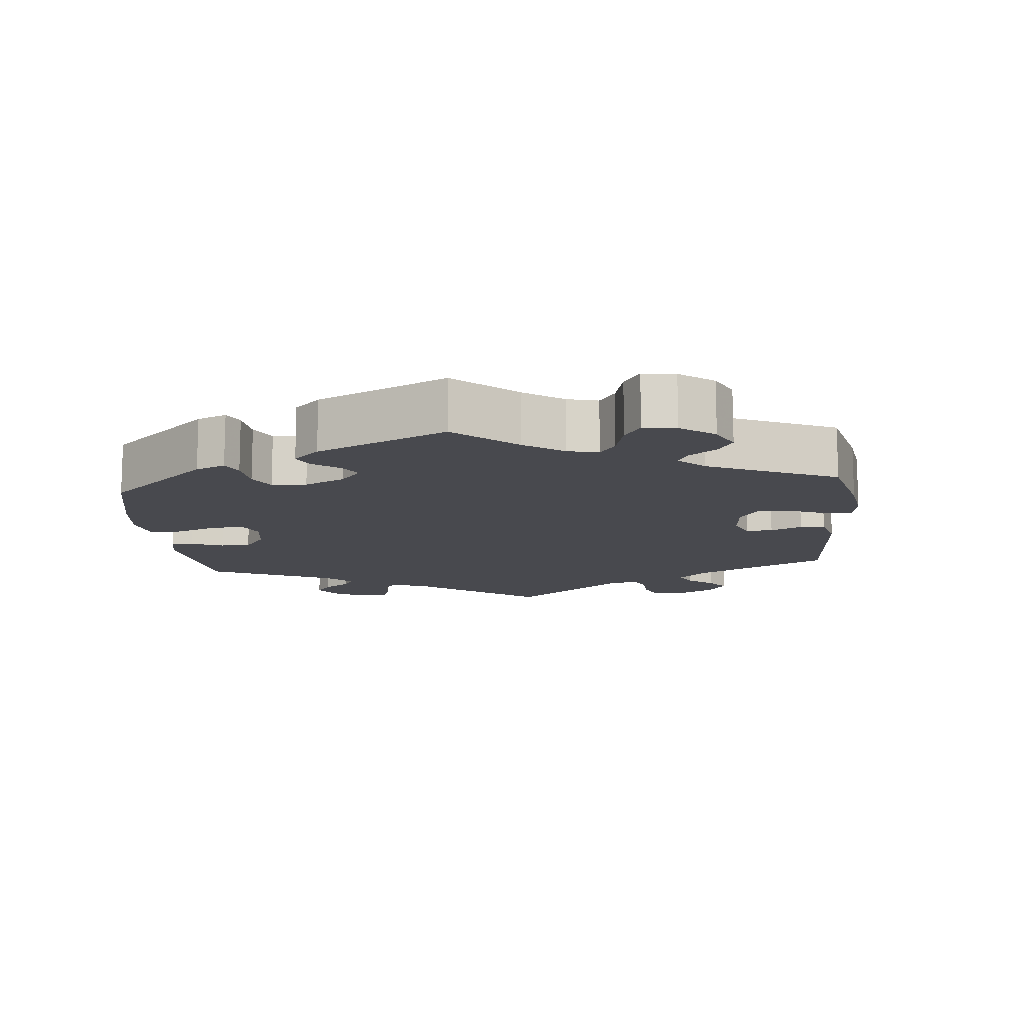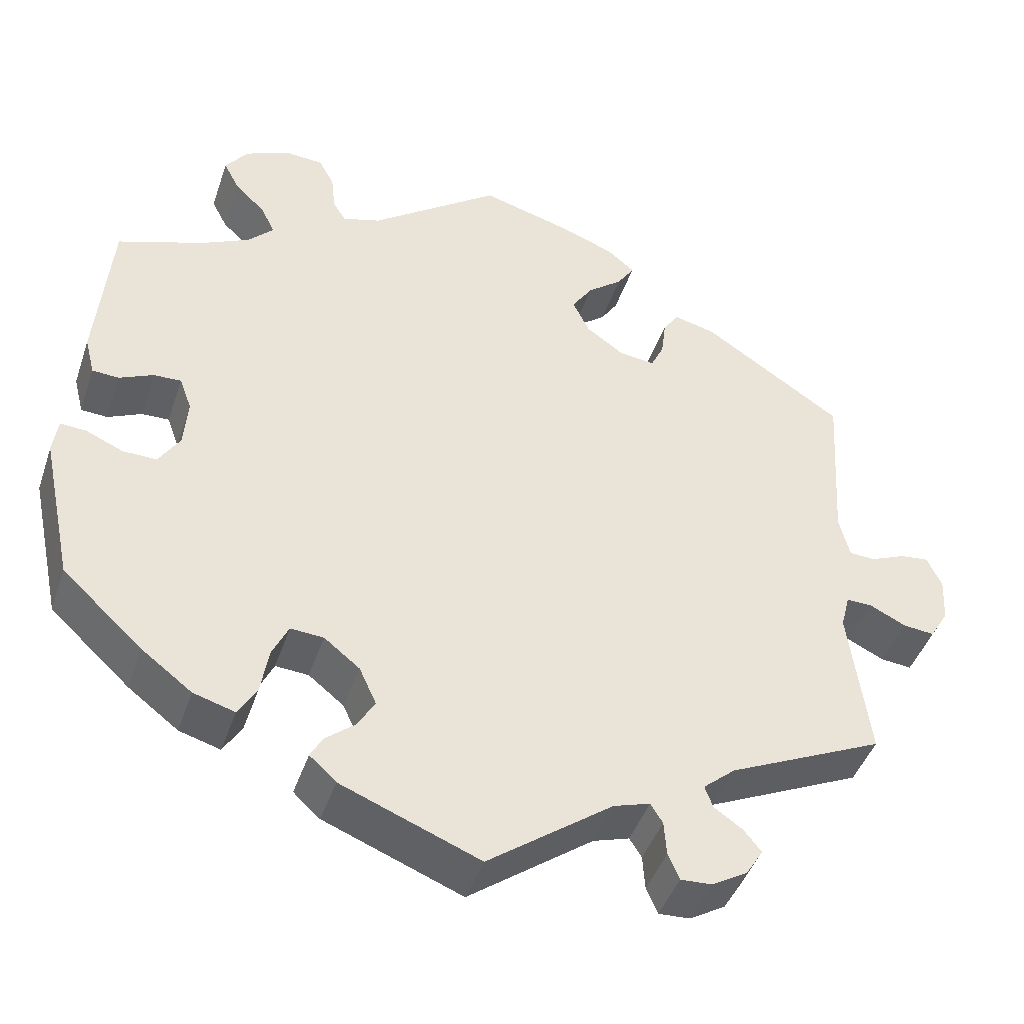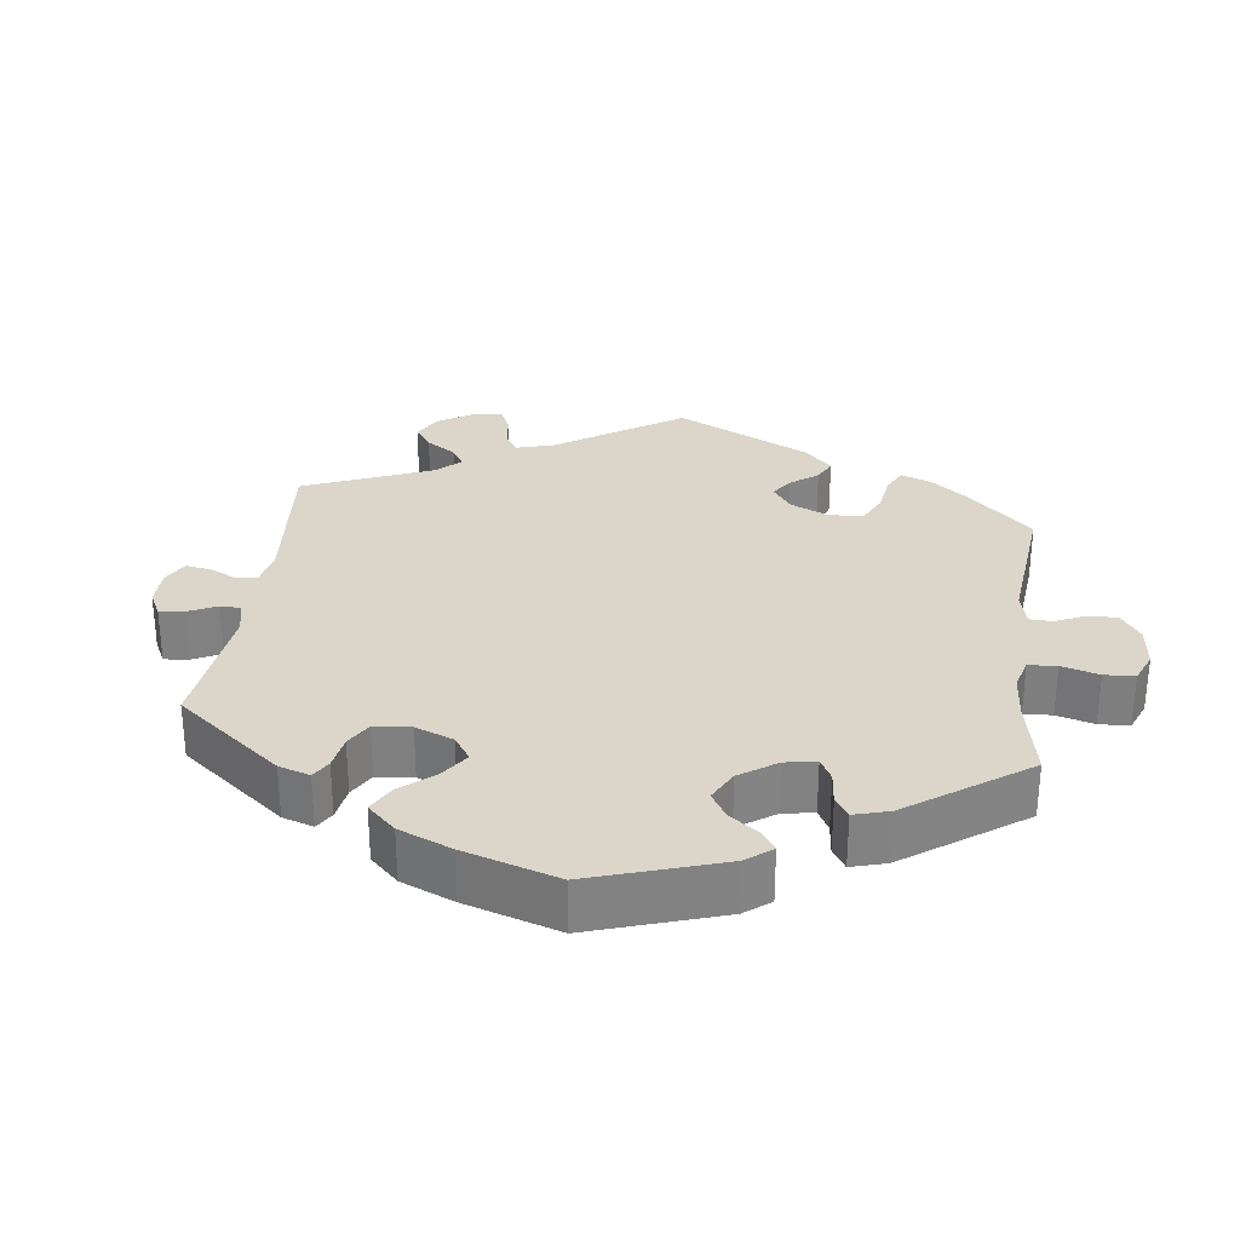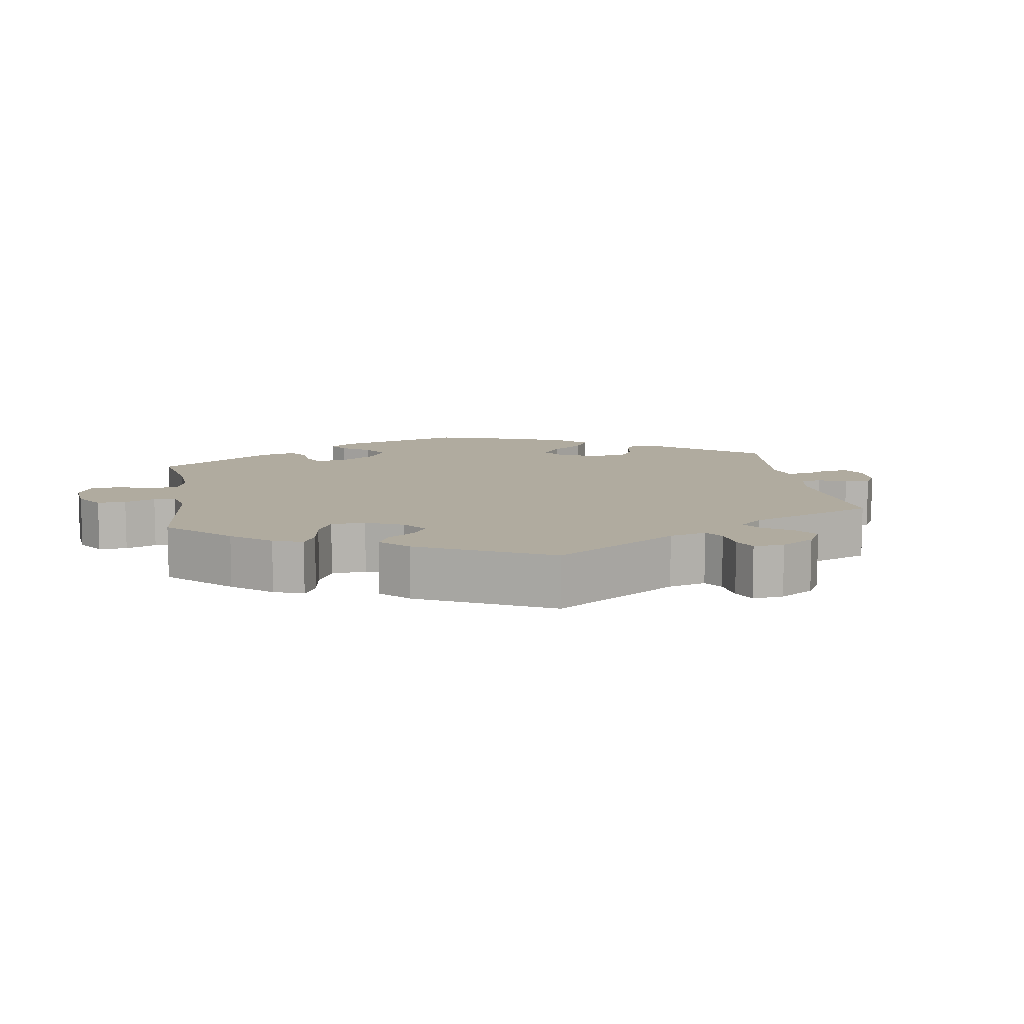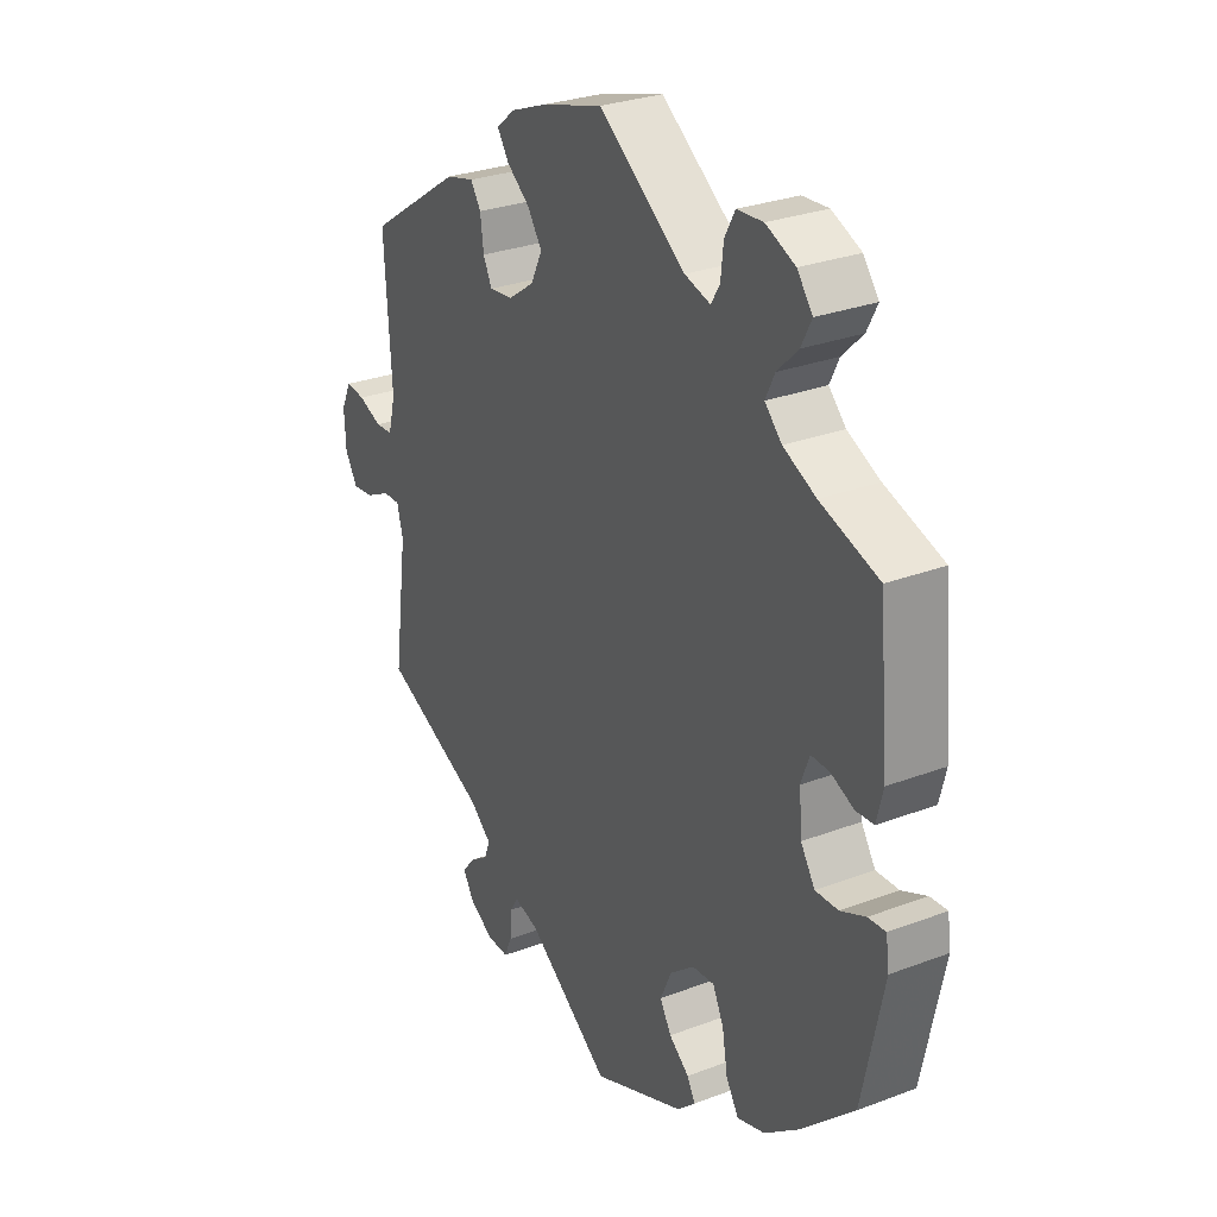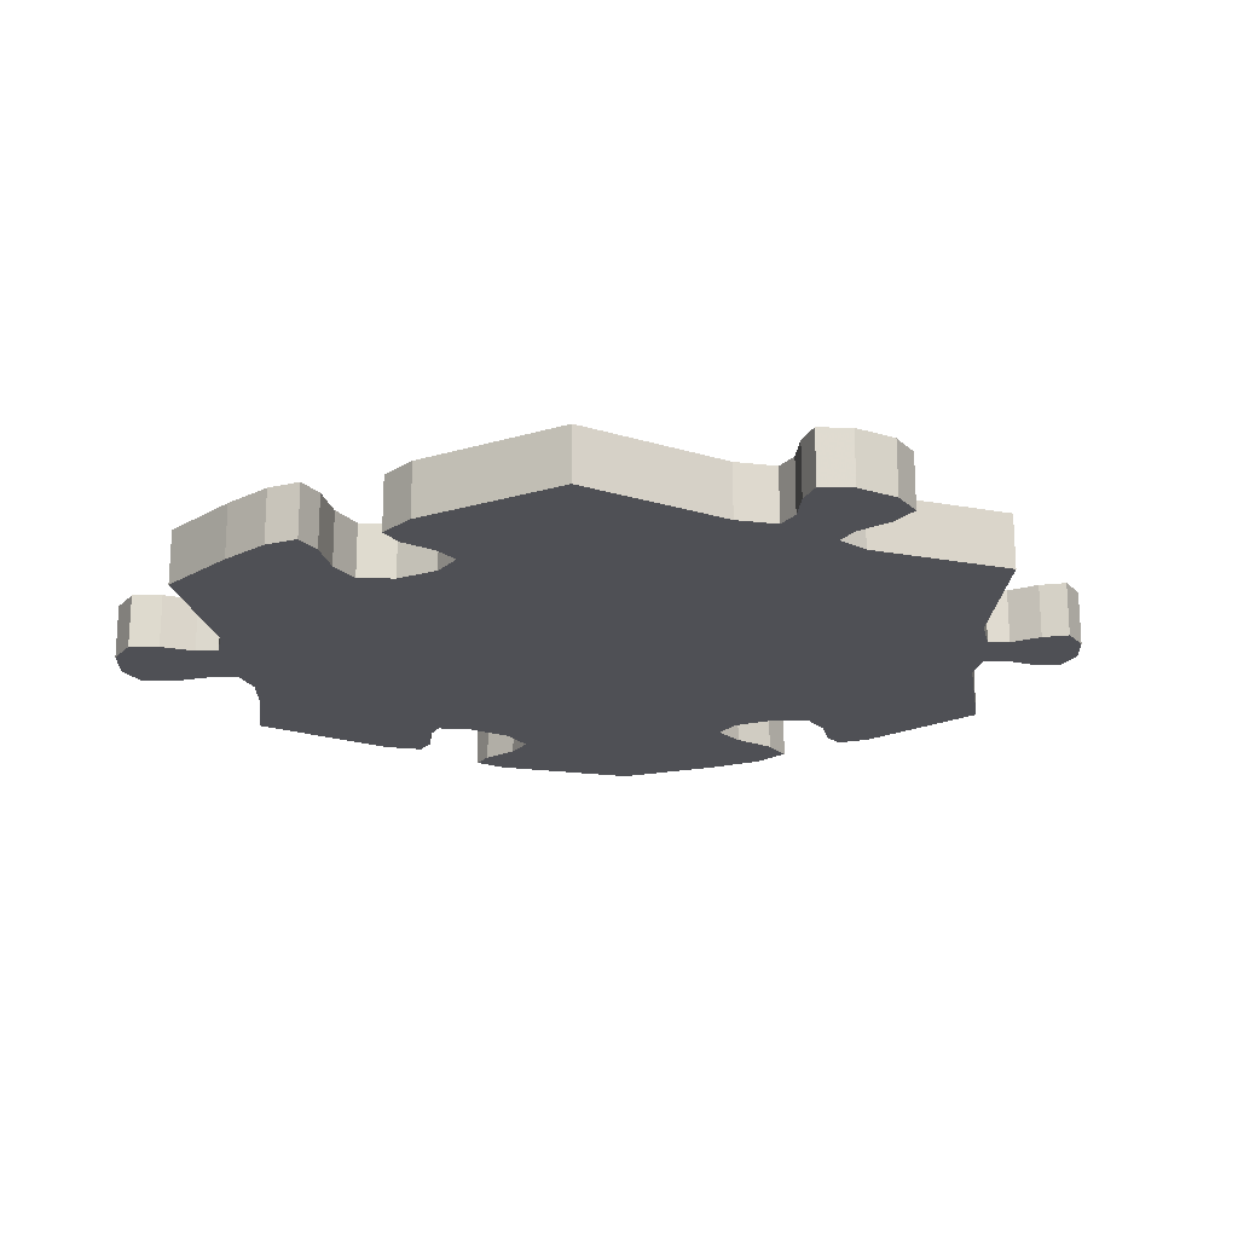
<metadata>
{"format":"obj","ext":"obj","renderer":"f3d","projection":"perspective","resolution":1024,"background":"white","views":[{"elev":-12.7,"azim":-54.6,"up":"+Y"},{"elev":-44.0,"azim":-18.2,"up":"+Z"},{"elev":29.7,"azim":-112.7,"up":"+Y"},{"elev":9.7,"azim":50.9,"up":"+Y"},{"elev":28.3,"azim":-119.8,"up":"+Z"},{"elev":-19.3,"azim":63.0,"up":"+Y"}]}
</metadata>
<code>
v -0.17 0.07 -0.51
v -0.203 0.07 -0.48
v -0.188 0.07 -0.453
v -0.151 0.07 -0.423
v -0.13 0.07 -0.387
v -0.151 0.07 -0.341
v -0.195 0.07 -0.306
v -0.236 0.07 -0.303
v -0.256 0.07 -0.345
v -0.266 0.07 -0.403
v -0.289 0.07 -0.441
v -0.34 0.07 -0.426
v -0.402 0.07 -0.379
v -0.501 0.07 -0.288
v -0.54 0.07 -0.104
v -0.534 0.07 -0.06
v -0.502 0.07 -0.062
v -0.456 0.07 -0.082
v -0.414 0.07 -0.083
v -0.388 0.07 -0.042
v -0.383 0.07 0.019
v -0.398 0.07 0.06
v -0.432 0.07 0.059
v -0.474 0.07 0.04
v -0.507 0.07 0.042
v -0.519 0.07 0.09
v -0.501 0.07 0.289
v -0.394 0.07 0.326
v -0.334 0.07 0.355
v -0.303 0.07 0.387
v -0.32 0.07 0.422
v -0.358 0.07 0.459
v -0.377 0.07 0.496
v -0.349 0.07 0.533
v -0.295 0.07 0.557
v -0.247 0.07 0.554
v -0.228 0.07 0.519
v -0.223 0.07 0.473
v -0.207 0.07 0.447
v -0.16 0.07 0.461
v 0 0.07 0.578
v 0.113 0.07 0.546
v 0.178 0.07 0.521
v 0.212 0.07 0.493
v 0.191 0.07 0.461
v 0.148 0.07 0.427
v 0.122 0.07 0.388
v 0.143 0.07 0.345
v 0.19 0.07 0.312
v 0.234 0.07 0.307
v 0.25 0.07 0.34
v 0.256 0.07 0.387
v 0.275 0.07 0.416
v 0.327 0.07 0.403
v 0.5 0.07 0.289
v 0.487 0.07 0.083
v 0.5 0.07 0.031
v 0.532 0.07 0.029
v 0.575 0.07 0.047
v 0.611 0.07 0.051
v 0.629 0.07 0.012
v 0.626 0.07 -0.044
v 0.603 0.07 -0.082
v 0.564 0.07 -0.078
v 0.519 0.07 -0.056
v 0.487 0.07 -0.055
v 0.476 0.07 -0.098
v 0.501 0.07 -0.288
v 0.309 0.07 -0.376
v 0.269 0.07 -0.41
v 0.279 0.07 -0.437
v 0.314 0.07 -0.461
v 0.336 0.07 -0.488
v 0.315 0.07 -0.522
v 0.271 0.07 -0.548
v 0.232 0.07 -0.55
v 0.218 0.07 -0.518
v 0.215 0.07 -0.475
v 0.2 0.07 -0.451
v 0.155 0.07 -0.465
v 0.001 0.07 -0.578
v -0.17 0 -0.51
v -0.203 0 -0.48
v -0.188 0 -0.453
v -0.151 0 -0.423
v -0.13 0 -0.387
v -0.151 0 -0.341
v -0.195 0 -0.306
v -0.236 0 -0.303
v -0.256 0 -0.345
v -0.266 0 -0.403
v -0.289 0 -0.441
v -0.34 0 -0.426
v -0.402 0 -0.379
v -0.501 0 -0.288
v -0.54 0 -0.104
v -0.534 0 -0.06
v -0.502 0 -0.062
v -0.456 0 -0.082
v -0.414 0 -0.083
v -0.388 0 -0.042
v -0.383 0 0.019
v -0.398 0 0.06
v -0.432 0 0.059
v -0.474 0 0.04
v -0.507 0 0.042
v -0.519 0 0.09
v -0.501 0 0.289
v -0.394 0 0.326
v -0.334 0 0.355
v -0.303 0 0.387
v -0.32 0 0.422
v -0.358 0 0.459
v -0.377 0 0.496
v -0.349 0 0.533
v -0.295 0 0.557
v -0.247 0 0.554
v -0.228 0 0.519
v -0.223 0 0.473
v -0.207 0 0.447
v -0.16 0 0.461
v 0 0 0.578
v 0.113 0 0.546
v 0.178 0 0.521
v 0.212 0 0.493
v 0.191 0 0.461
v 0.148 0 0.427
v 0.122 0 0.388
v 0.143 0 0.345
v 0.19 0 0.312
v 0.234 0 0.307
v 0.25 0 0.34
v 0.256 0 0.387
v 0.275 0 0.416
v 0.327 0 0.403
v 0.5 0 0.289
v 0.487 0 0.083
v 0.5 0 0.031
v 0.532 0 0.029
v 0.575 0 0.047
v 0.611 0 0.051
v 0.629 0 0.012
v 0.626 0 -0.044
v 0.603 0 -0.082
v 0.564 0 -0.078
v 0.519 0 -0.056
v 0.487 0 -0.055
v 0.476 0 -0.098
v 0.501 0 -0.288
v 0.309 0 -0.376
v 0.269 0 -0.41
v 0.279 0 -0.437
v 0.314 0 -0.461
v 0.336 0 -0.488
v 0.315 0 -0.522
v 0.271 0 -0.548
v 0.232 0 -0.55
v 0.218 0 -0.518
v 0.215 0 -0.475
v 0.2 0 -0.451
v 0.155 0 -0.465
v 0.001 0 -0.578
f 80 81 1 2
f 79 80 2 3
f 75 76 77 78
f 75 78 79
f 74 75 79
f 71 72 73 74
f 71 74 79
f 70 71 79 3
f 67 68 69
f 66 67 69 70
f 62 63 64 65
f 62 65 66
f 61 62 66
f 58 59 60 61
f 57 58 61 66
f 56 57 66 70
f 51 52 53 54
f 50 51 54 55
f 43 44 45 46
f 43 46 47
f 40 41 42 43
f 39 40 43 47
f 35 36 37 38
f 35 38 39
f 34 35 39
f 31 32 33 34
f 30 31 34 39
f 29 30 39 47
f 25 26 27 28
f 23 24 25 28
f 22 23 28 29
f 21 22 29 47
f 15 16 17 18
f 15 18 19
f 14 15 19
f 13 14 19 20
f 9 10 11 12
f 8 9 12 13
f 56 70 3 4
f 50 55 56
f 49 50 56
f 48 49 56
f 20 21 47 48
f 8 13 20 48
f 7 8 48 56
f 6 7 56
f 5 6 56
f 4 5 56
f 83 82 162 161
f 84 83 161 160
f 159 158 157 156
f 160 159 156
f 160 156 155
f 155 154 153 152
f 160 155 152
f 84 160 152 151
f 150 149 148
f 151 150 148 147
f 146 145 144 143
f 147 146 143
f 147 143 142
f 142 141 140 139
f 147 142 139 138
f 151 147 138 137
f 135 134 133 132
f 136 135 132 131
f 127 126 125 124
f 128 127 124
f 124 123 122 121
f 128 124 121 120
f 119 118 117 116
f 120 119 116
f 120 116 115
f 115 114 113 112
f 120 115 112 111
f 128 120 111 110
f 109 108 107 106
f 109 106 105 104
f 110 109 104 103
f 128 110 103 102
f 99 98 97 96
f 100 99 96
f 100 96 95
f 101 100 95 94
f 93 92 91 90
f 94 93 90 89
f 85 84 151 137
f 137 136 131
f 137 131 130
f 137 130 129
f 129 128 102 101
f 129 101 94 89
f 137 129 89 88
f 137 88 87
f 137 87 86
f 137 86 85
f 1 82 83 2
f 2 83 84 3
f 3 84 85 4
f 4 85 86 5
f 5 86 87 6
f 6 87 88 7
f 7 88 89 8
f 8 89 90 9
f 9 90 91 10
f 10 91 92 11
f 11 92 93 12
f 12 93 94 13
f 13 94 95 14
f 14 95 96 15
f 15 96 97 16
f 16 97 98 17
f 17 98 99 18
f 18 99 100 19
f 19 100 101 20
f 20 101 102 21
f 21 102 103 22
f 22 103 104 23
f 23 104 105 24
f 24 105 106 25
f 25 106 107 26
f 26 107 108 27
f 27 108 109 28
f 28 109 110 29
f 29 110 111 30
f 30 111 112 31
f 31 112 113 32
f 32 113 114 33
f 33 114 115 34
f 34 115 116 35
f 35 116 117 36
f 36 117 118 37
f 37 118 119 38
f 38 119 120 39
f 39 120 121 40
f 40 121 122 41
f 41 122 123 42
f 42 123 124 43
f 43 124 125 44
f 44 125 126 45
f 45 126 127 46
f 46 127 128 47
f 47 128 129 48
f 48 129 130 49
f 49 130 131 50
f 50 131 132 51
f 51 132 133 52
f 52 133 134 53
f 53 134 135 54
f 54 135 136 55
f 55 136 137 56
f 56 137 138 57
f 57 138 139 58
f 58 139 140 59
f 59 140 141 60
f 60 141 142 61
f 61 142 143 62
f 62 143 144 63
f 63 144 145 64
f 64 145 146 65
f 65 146 147 66
f 66 147 148 67
f 67 148 149 68
f 68 149 150 69
f 69 150 151 70
f 70 151 152 71
f 71 152 153 72
f 72 153 154 73
f 73 154 155 74
f 74 155 156 75
f 75 156 157 76
f 76 157 158 77
f 77 158 159 78
f 78 159 160 79
f 79 160 161 80
f 80 161 162 81
f 81 162 82 1

</code>
